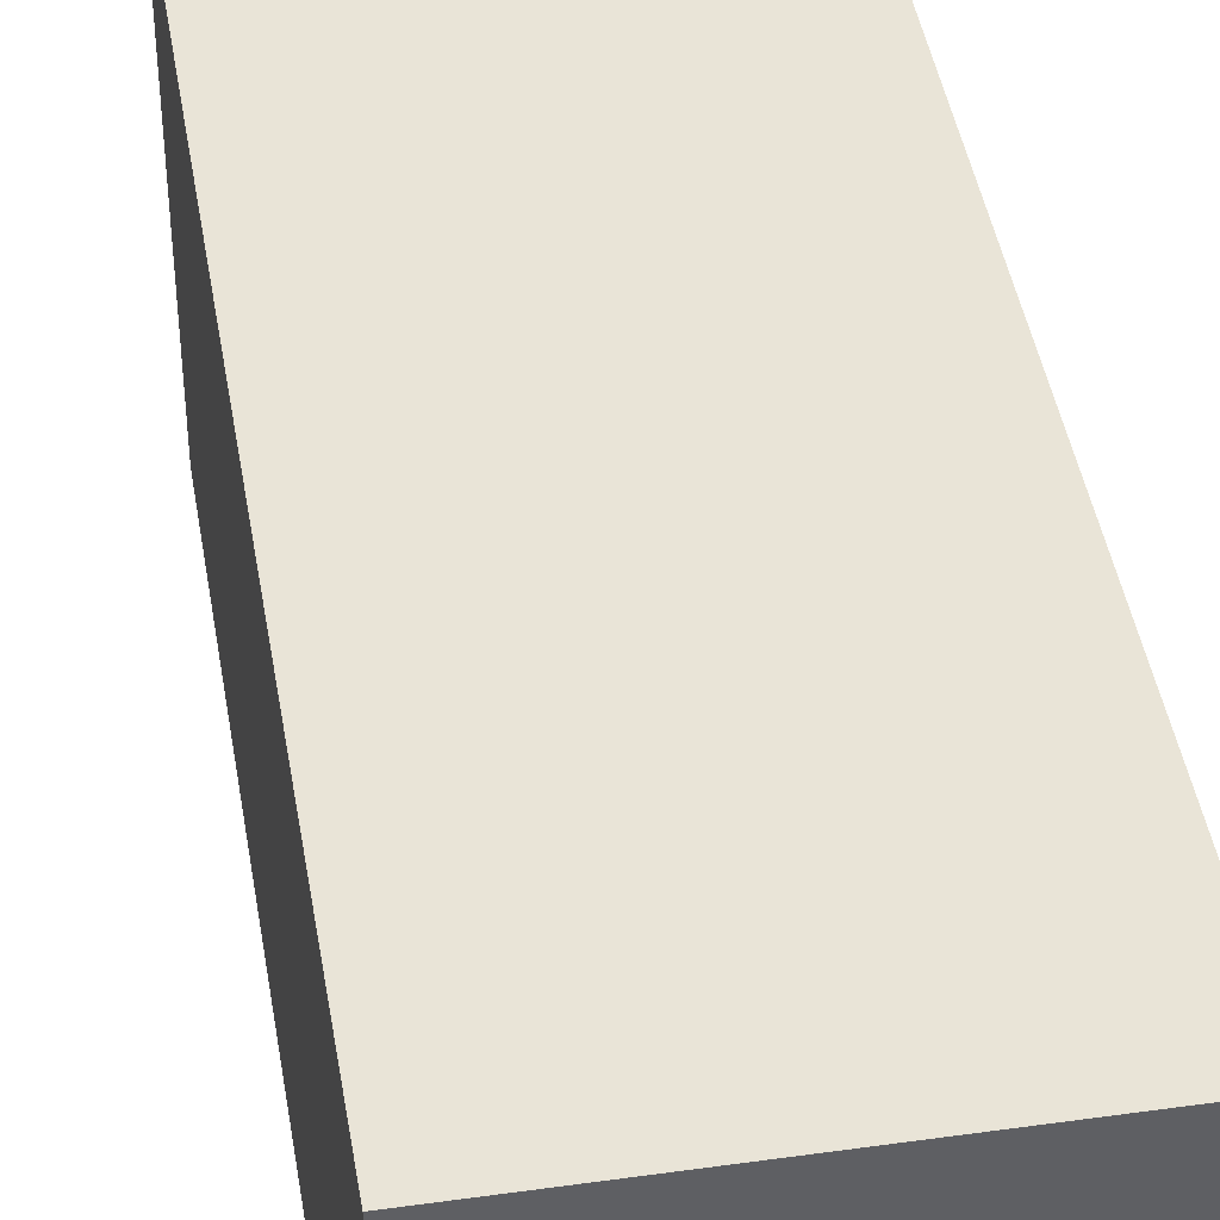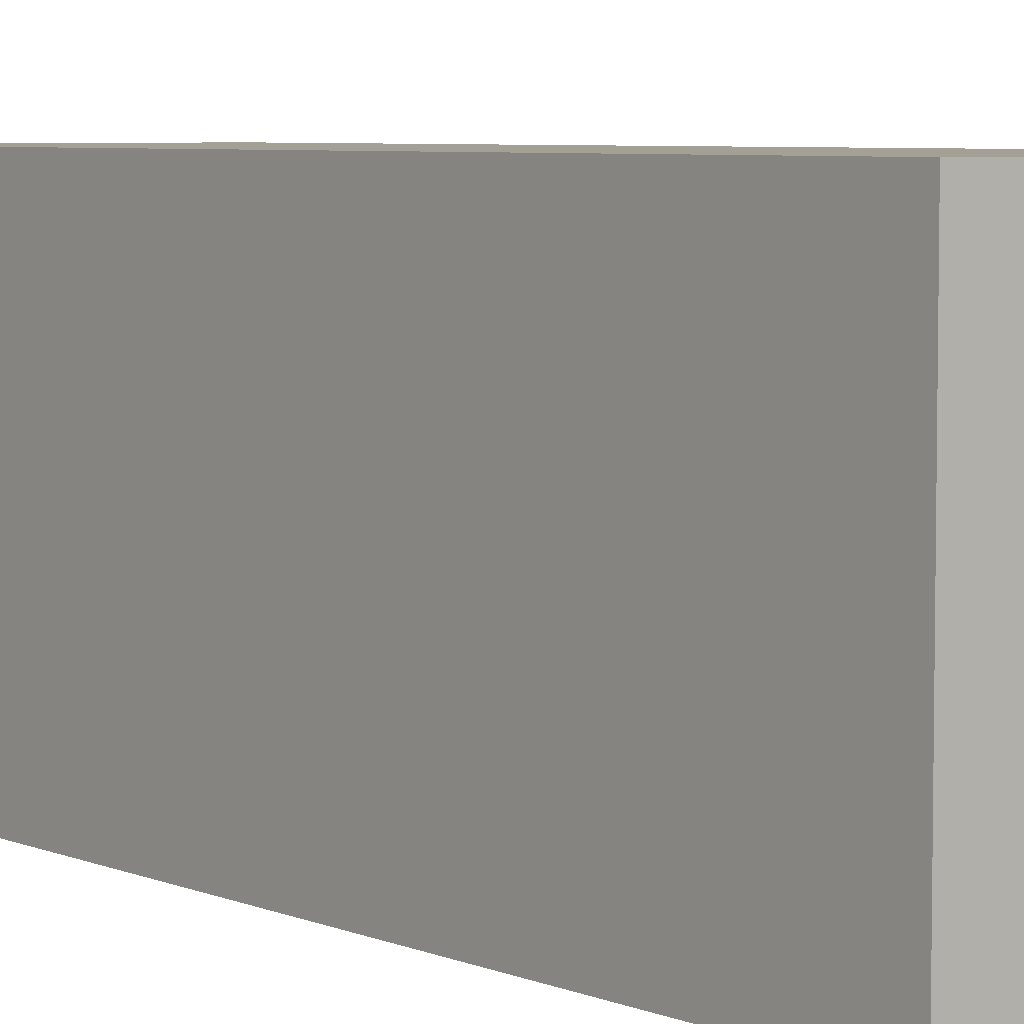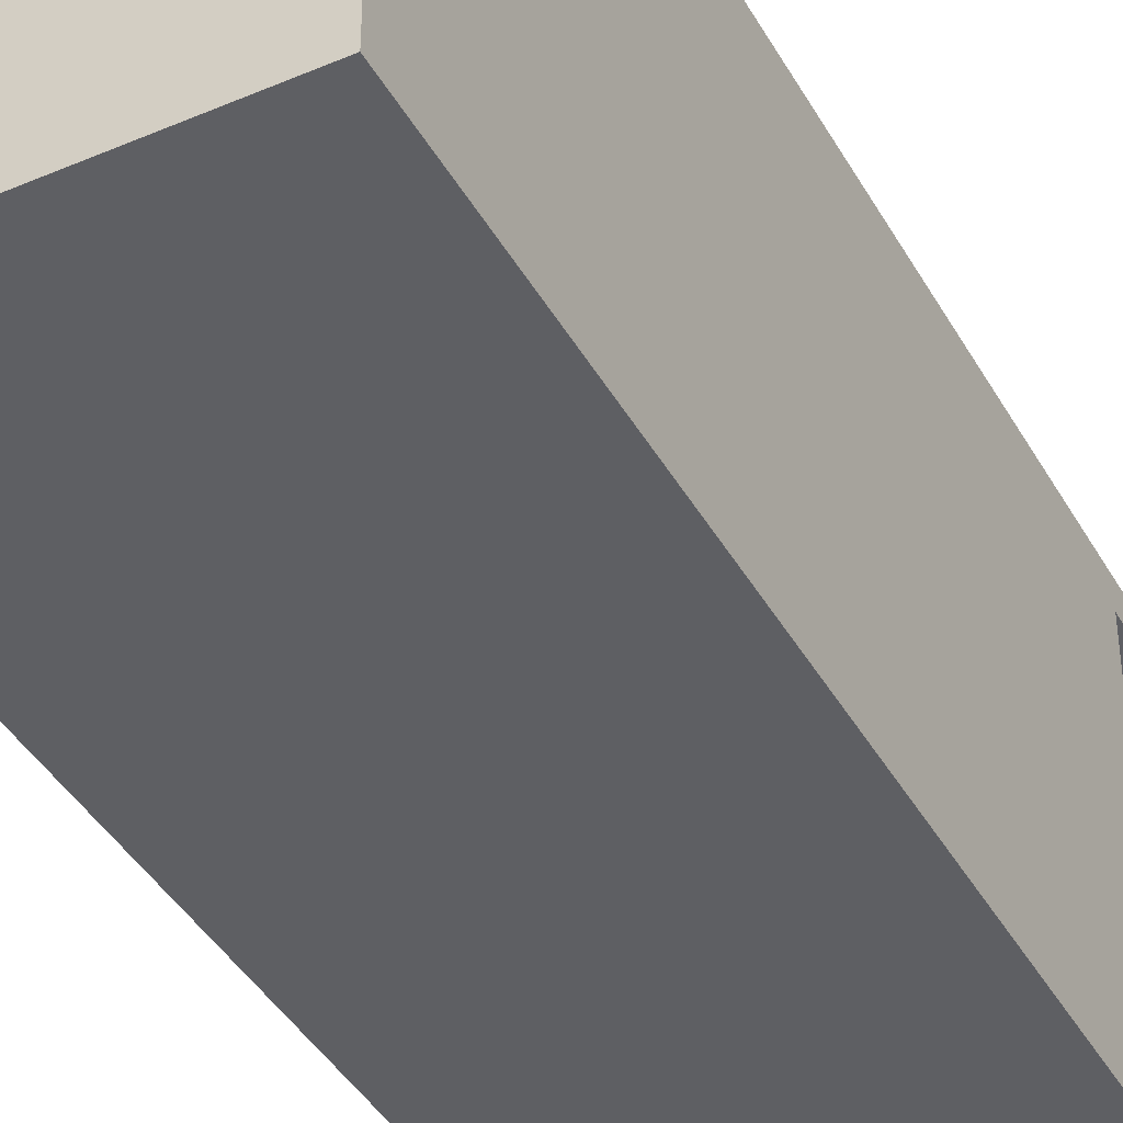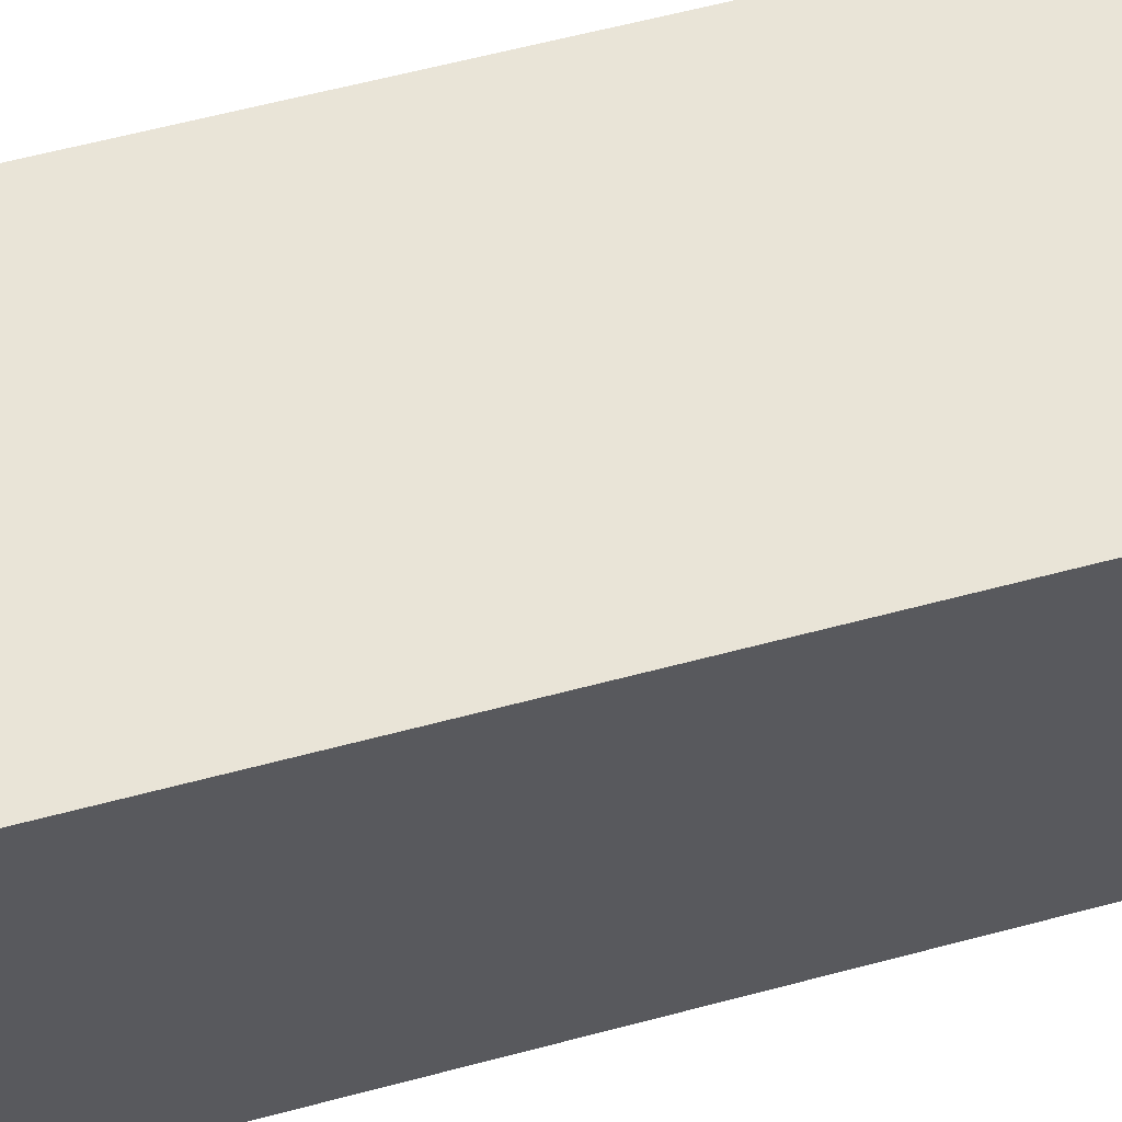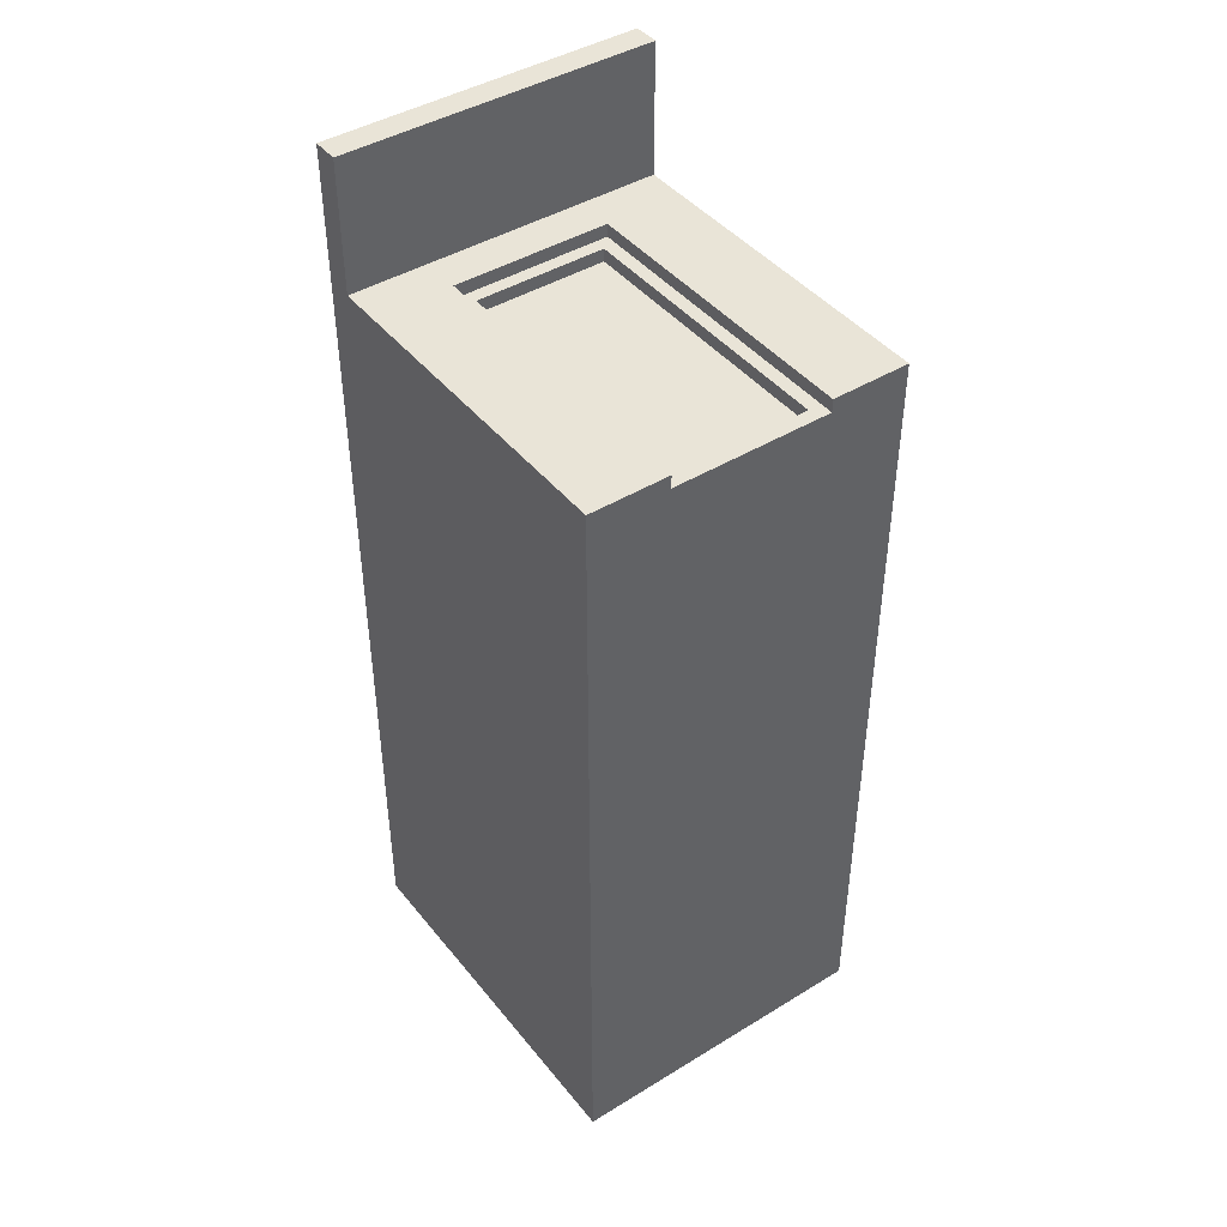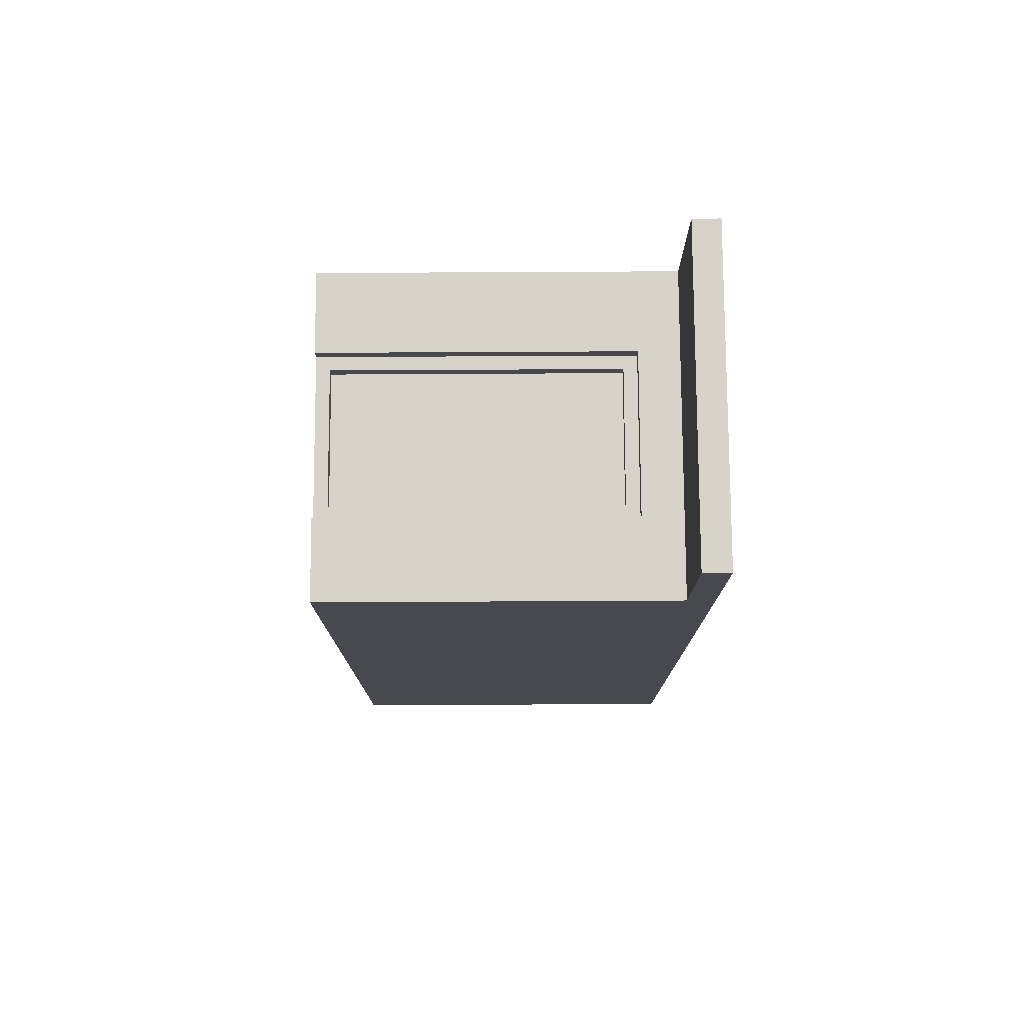
<metadata>
{"format":"obj","ext":"obj","renderer":"f3d","projection":"perspective","resolution":1024,"background":"white","views":[{"elev":43.4,"azim":170.6,"up":"+Y"},{"elev":5.7,"azim":141.1,"up":"+Y"},{"elev":-41.3,"azim":-152.7,"up":"+Y"},{"elev":61.0,"azim":-105.2,"up":"+Y"},{"elev":43.5,"azim":-35.8,"up":"+Z"},{"elev":77.2,"azim":89.7,"up":"+Z"}]}
</metadata>
<code>
v 2400 0 0
v 2400 2600 6000
v 2400 0 6000
v 2400 2800 7000
v 2400 2600 7000
v 2400 2800 0
v 1800 2300 5900
v 1800 0 6000
v 1800 2300 6000
v 1800 0 5900
v 600 2300 6000
v 600 2300 5900
v 0 0 6000
v 0 0 0
v 600 0 5900
v 600 0 6000
v 1700 2200 5800
v 1700 100 5900
v 1700 2200 5900
v 1700 100 5800
v 700 2200 5900
v 700 2200 5800
v 700 100 5800
v 700 100 5900
v 0 2800 0
v 0 2600 7000
v 0 2800 7000
v 0 2600 6000
g obj_14473726
f 1 2 3
f 2 4 5
f 4 2 6
f 6 2 1
f 7 8 9
f 8 7 10
f 7 11 12
f 11 7 9
f 1 13 14
f 13 1 15
f 15 1 10
f 10 1 8
f 8 1 3
f 16 13 15
f 17 18 19
f 18 17 20
f 17 21 22
f 21 17 19
f 23 21 24
f 21 23 22
f 18 23 24
f 23 18 20
f 17 23 20
f 23 17 22
f 25 1 14
f 1 25 6
f 25 26 27
f 26 25 28
f 28 25 13
f 13 25 14
f 4 25 27
f 25 4 6
f 10 18 15
f 18 10 7
f 18 7 19
f 19 7 21
f 15 24 12
f 24 15 18
f 12 24 21
f 12 21 7
f 15 11 16
f 11 15 12
f 2 8 3
f 8 2 9
f 9 2 11
f 11 13 16
f 13 11 28
f 28 11 2
f 4 26 5
f 26 4 27
f 2 26 28
f 26 2 5

</code>
